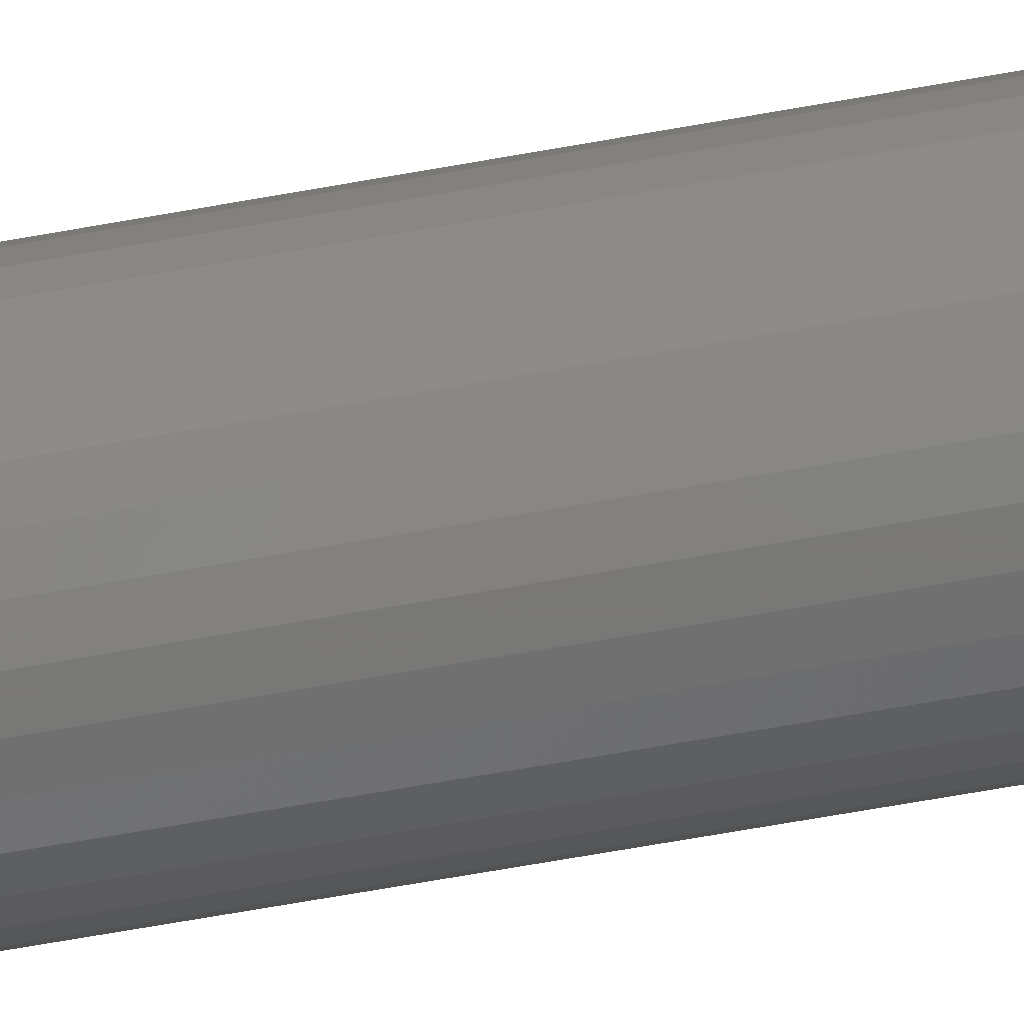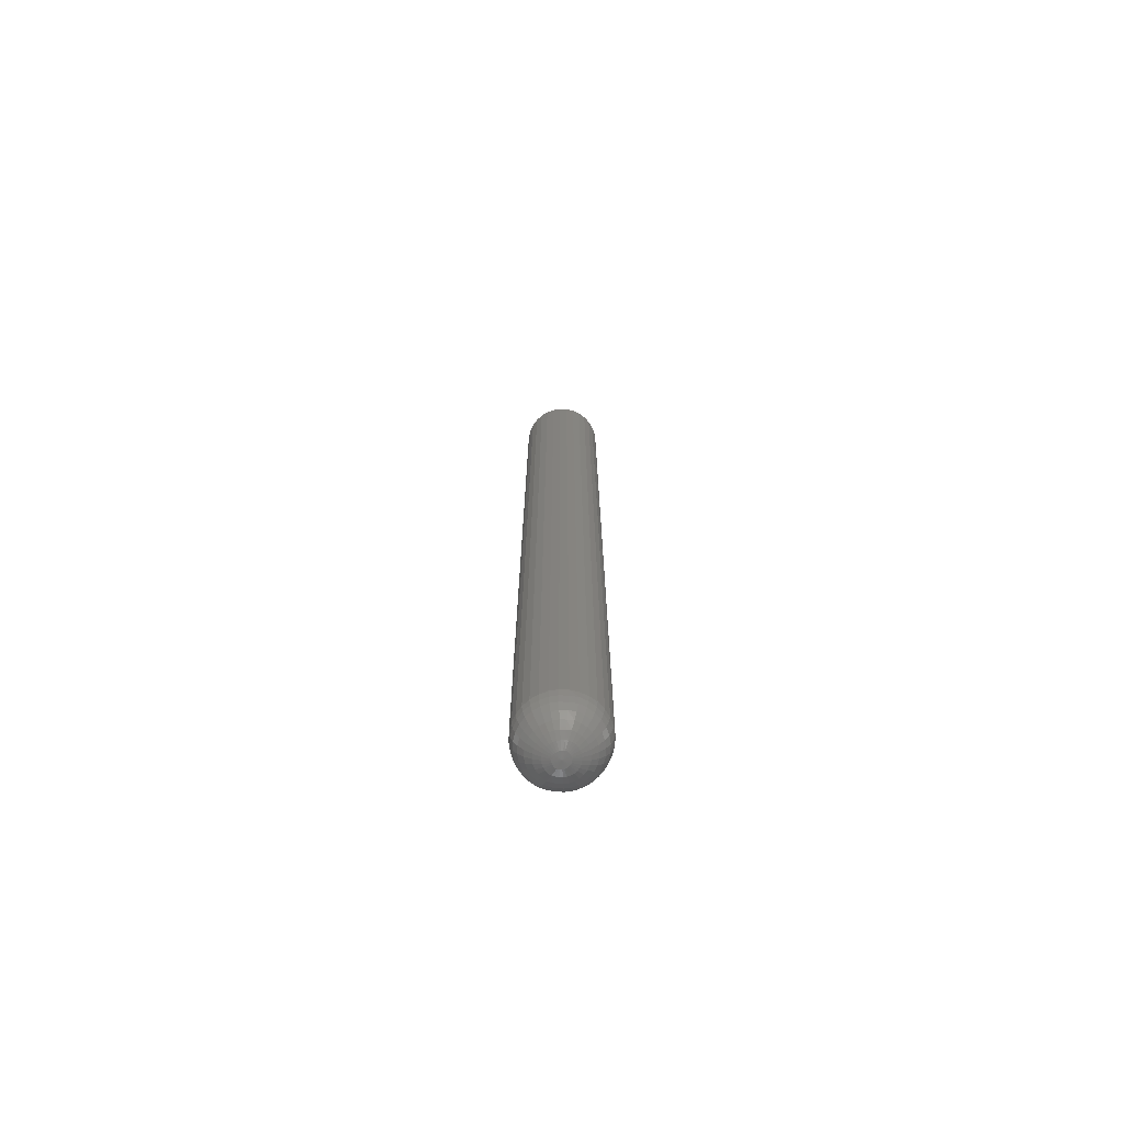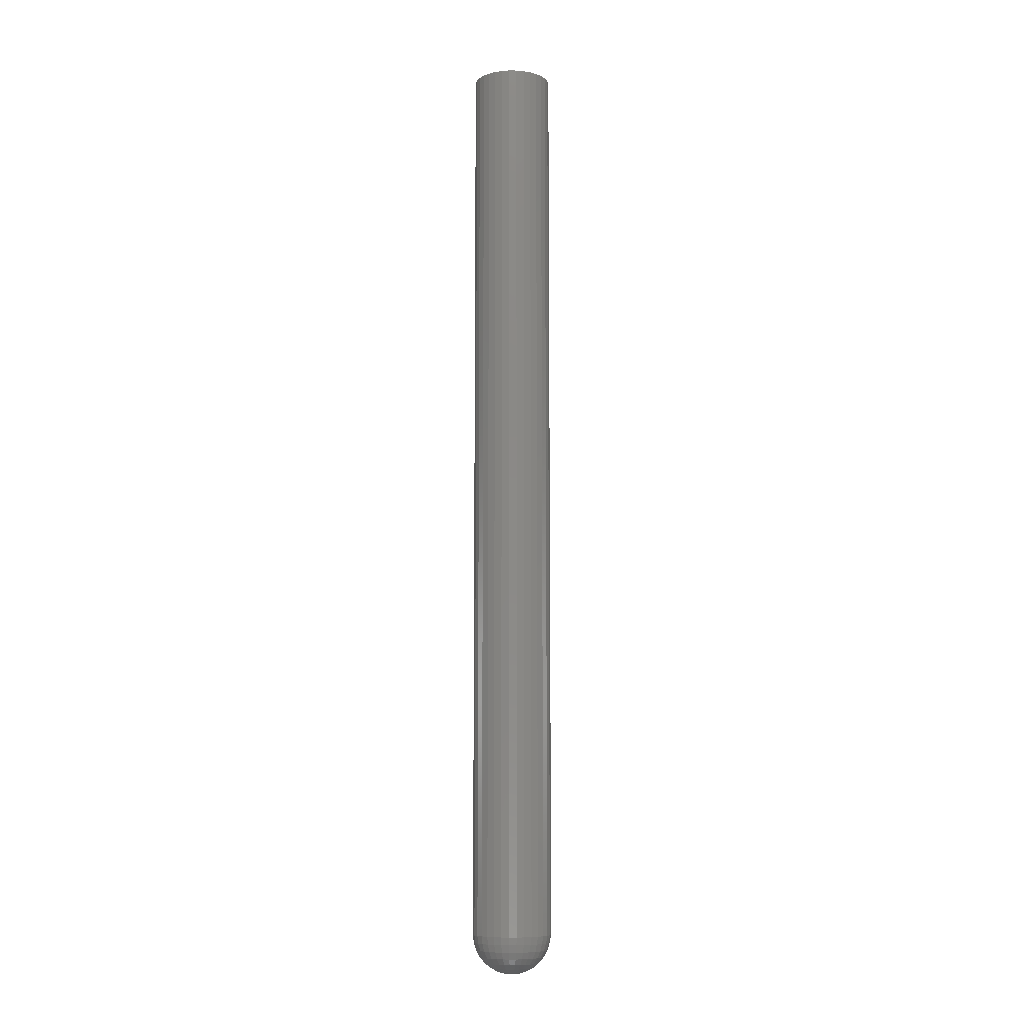
<metadata>
{"format":"stl","ext":"stl","renderer":"f3d","projection":"perspective","resolution":1024,"background":"white","views":[{"elev":-55.1,"azim":101.4,"up":"+Y"},{"elev":-72.3,"azim":-109.1,"up":"+Z"},{"elev":-8.9,"azim":-6.8,"up":"+Z"}]}
</metadata>
<code>
# stl→obj: 289 verts, 574 faces
v 0.03191 -3.578e-17 0.03125
v 0.03191 0 0.75
v 0.0313 -0.006161 0.03125
v 0.0313 -0.006161 0.75
v 0.0295 -0.01208 0.03125
v 0.0295 -0.01208 0.75
v 0.02659 -0.01754 0.03125
v 0.02659 -0.01754 0.75
v 0.02266 -0.02233 0.03125
v 0.02266 -0.02233 0.75
v 0.01787 -0.02626 0.03125
v 0.01787 -0.02626 0.75
v 0.01241 -0.02918 0.03125
v 0.01241 -0.02918 0.75
v 0.00649 -0.03097 0.03125
v 0.00649 -0.03097 0.75
v 0.0003289 -0.03158 0.03125
v 0.0003289 -0.03158 0.75
v -0.005832 -0.03097 0.03125
v -0.005832 -0.03097 0.75
v -0.01176 -0.02918 0.03125
v -0.01176 -0.02918 0.75
v -0.01722 -0.02626 0.03125
v -0.01722 -0.02626 0.75
v -0.022 -0.02233 0.03125
v -0.022 -0.02233 0.75
v -0.02593 -0.01754 0.03125
v -0.02593 -0.01754 0.75
v -0.02885 -0.01208 0.03125
v -0.02885 -0.01208 0.75
v -0.03064 -0.006161 0.03125
v -0.03064 -0.006161 0.75
v -0.03125 3.867e-18 0.03125
v -0.03125 3.867e-18 0.75
v -0.03064 0.006161 0.03125
v -0.03064 0.006161 0.75
v -0.02885 0.01208 0.03125
v -0.02885 0.01208 0.75
v -0.02593 0.01754 0.03125
v -0.02593 0.01754 0.75
v -0.022 0.02233 0.03125
v -0.022 0.02233 0.75
v -0.01722 0.02626 0.03125
v -0.01722 0.02626 0.75
v -0.01176 0.02918 0.03125
v -0.01176 0.02918 0.75
v -0.005832 0.03097 0.03125
v -0.005832 0.03097 0.75
v 0.0003289 0.03158 0.03125
v 0.0003289 0.03158 0.75
v 0.00649 0.03097 0.03125
v 0.00649 0.03097 0.75
v 0.01241 0.02918 0.03125
v 0.01241 0.02918 0.75
v 0.01787 0.02626 0.03125
v 0.01787 0.02626 0.75
v 0.02266 0.02233 0.03125
v 0.02266 0.02233 0.75
v 0.02659 0.01754 0.03125
v 0.02659 0.01754 0.75
v 0.0295 0.01208 0.03125
v 0.0295 0.01208 0.75
v 0.0313 0.006161 0.03125
v 0.0313 0.006161 0.75
v 0.0001645 0.0002849 3.469e-18
v -0.005932 0.0002296 0.0006005
v -0.005322 0.001189 0.0006005
v -0.004975 0.002333 0.0006005
v -0.004411 0.003387 0.0006005
v -0.003653 0.004311 0.0006005
v -0.002729 0.005069 0.0006005
v -0.001675 0.005632 0.0006005
v -0.0005315 0.005979 0.0006005
v 0.0006579 0.006097 0.0006005
v 0.001847 0.005979 0.0006005
v 0.002991 0.005632 0.0006005
v 0.004045 0.005069 0.0006005
v 0.004969 0.004311 0.0006005
v 0.005727 0.003387 0.0006005
v 0.00629 0.002333 0.0006005
v 0.006637 0.001189 0.0006005
v 0.006261 0.0002302 0.0006005
v 0.01212 0.0001776 0.002379
v 0.01239 0.002333 0.002379
v 0.01753 0.0001291 0.005267
v 0.01769 0.003387 0.005267
v 0.02226 8.658e-05 0.009153
v 0.02233 0.004311 0.009153
v 0.02615 5.17e-05 0.01389
v 0.02614 0.005069 0.01389
v 0.02903 2.579e-05 0.01929
v 0.02897 0.005632 0.01929
v 0.03081 9.828e-06 0.02515
v 0.03072 0.005979 0.02515
v -0.01107 0.002333 0.002379
v -0.01179 0.0001764 0.002379
v -0.01637 0.003387 0.005267
v -0.0172 0.0001274 0.005267
v -0.02101 0.004311 0.009153
v -0.02193 8.45e-05 0.009153
v -0.02483 0.005069 0.01389
v -0.02582 4.926e-05 0.01389
v -0.02766 0.005632 0.01929
v -0.02871 2.307e-05 0.01929
v -0.0294 0.005979 0.02515
v -0.03048 6.948e-06 0.02515
v -0.01039 0.004576 0.002379
v -0.01538 0.006644 0.005267
v -0.01976 0.008456 0.009153
v -0.02335 0.009943 0.01389
v -0.02602 0.01105 0.01929
v -0.02766 0.01173 0.02515
v -0.009286 0.006644 0.002379
v -0.01378 0.009646 0.005267
v -0.01772 0.01228 0.009153
v -0.02095 0.01444 0.01389
v -0.02335 0.01604 0.01929
v -0.02483 0.01703 0.02515
v -0.007798 0.008456 0.002379
v -0.01162 0.01228 0.005267
v -0.01497 0.01562 0.009153
v -0.01772 0.01837 0.01389
v -0.01976 0.02042 0.01929
v -0.02101 0.02167 0.02515
v -0.005986 0.009943 0.002379
v -0.008988 0.01444 0.005267
v -0.01162 0.01837 0.009153
v -0.01378 0.0216 0.01389
v -0.01538 0.02401 0.01929
v -0.01637 0.02548 0.02515
v -0.003919 0.01105 0.002379
v -0.005986 0.01604 0.005267
v -0.007798 0.02042 0.009153
v -0.009286 0.02401 0.01389
v -0.01039 0.02667 0.01929
v -0.01107 0.02832 0.02515
v -0.001675 0.01173 0.002379
v -0.002729 0.01703 0.005267
v -0.003653 0.02167 0.009153
v -0.004411 0.02548 0.01389
v -0.004975 0.02832 0.01929
v -0.005322 0.03006 0.02515
v 0.0006579 0.01196 0.002379
v 0.0006579 0.01736 0.005267
v 0.0006579 0.0221 0.009153
v 0.0006579 0.02598 0.01389
v 0.0006579 0.02887 0.01929
v 0.0006579 0.03065 0.02515
v 0.002991 0.01173 0.002379
v 0.004045 0.01703 0.005267
v 0.004969 0.02167 0.009153
v 0.005727 0.02548 0.01389
v 0.00629 0.02832 0.01929
v 0.006637 0.03006 0.02515
v 0.005234 0.01105 0.002379
v 0.007302 0.01604 0.005267
v 0.009114 0.02042 0.009153
v 0.0106 0.02401 0.01389
v 0.01171 0.02667 0.01929
v 0.01239 0.02832 0.02515
v 0.007302 0.009943 0.002379
v 0.0103 0.01444 0.005267
v 0.01293 0.01837 0.009153
v 0.01509 0.0216 0.01389
v 0.0167 0.02401 0.01929
v 0.01769 0.02548 0.02515
v 0.009114 0.008456 0.002379
v 0.01293 0.01228 0.005267
v 0.01628 0.01562 0.009153
v 0.01903 0.01837 0.01389
v 0.02107 0.02042 0.01929
v 0.02233 0.02167 0.02515
v 0.0106 0.006644 0.002379
v 0.01509 0.009646 0.005267
v 0.01903 0.01228 0.009153
v 0.02226 0.01444 0.01389
v 0.02466 0.01604 0.01929
v 0.02614 0.01703 0.02515
v 0.01171 0.004576 0.002379
v 0.0167 0.006644 0.005267
v 0.02107 0.008456 0.009153
v 0.02466 0.009943 0.01389
v 0.02733 0.01105 0.01929
v 0.02897 0.01173 0.02515
v 0.006134 -0.0009514 0.0006005
v 0.005781 -0.002086 0.0006005
v 0.005215 -0.00313 0.0006005
v 0.004456 -0.004045 0.0006005
v 0.003535 -0.004796 0.0006005
v 0.002485 -0.005353 0.0006005
v 0.001347 -0.005696 0.0006005
v 0.0001648 -0.005812 0.0006005
v -0.001018 -0.005696 0.0006005
v -0.002156 -0.005353 0.0006005
v -0.003205 -0.004796 0.0006005
v -0.004127 -0.004046 0.0006005
v -0.004885 -0.003131 0.0006005
v -0.005452 -0.002086 0.0006005
v -0.005805 -0.0009519 0.0006005
v -0.01155 -0.002141 0.002379
v -0.01684 -0.003237 0.005267
v -0.02147 -0.004198 0.009153
v -0.02528 -0.004986 0.01389
v -0.02811 -0.005572 0.01929
v -0.02985 -0.005933 0.02515
v 0.01187 -0.00214 0.002379
v 0.01717 -0.003236 0.005267
v 0.0218 -0.004196 0.009153
v 0.02561 -0.004984 0.01389
v 0.02844 -0.00557 0.01929
v 0.03018 -0.00593 0.02515
v 0.01118 -0.004366 0.002379
v 0.01616 -0.006467 0.005267
v 0.02052 -0.008308 0.009153
v 0.0241 -0.00982 0.01389
v 0.02676 -0.01094 0.01929
v 0.0284 -0.01163 0.02515
v 0.01007 -0.006415 0.002379
v 0.01455 -0.009441 0.005267
v 0.01847 -0.01209 0.009153
v 0.02169 -0.01427 0.01389
v 0.02408 -0.01589 0.01929
v 0.02555 -0.01689 0.02515
v 0.008583 -0.008209 0.002379
v 0.01239 -0.01205 0.005267
v 0.01572 -0.01541 0.009153
v 0.01846 -0.01817 0.01389
v 0.02049 -0.02022 0.01929
v 0.02174 -0.02148 0.02515
v 0.006775 -0.009681 0.002379
v 0.009762 -0.01418 0.005267
v 0.01238 -0.01813 0.009153
v 0.01453 -0.02137 0.01389
v 0.01612 -0.02377 0.01929
v 0.01711 -0.02526 0.02515
v 0.004717 -0.01077 0.002379
v 0.006773 -0.01577 0.005267
v 0.008576 -0.02015 0.009153
v 0.01005 -0.02374 0.01389
v 0.01115 -0.02641 0.01929
v 0.01183 -0.02806 0.02515
v 0.002485 -0.01145 0.002379
v 0.003533 -0.01675 0.005267
v 0.004452 -0.02139 0.009153
v 0.005206 -0.0252 0.01389
v 0.005766 -0.02804 0.01929
v 0.006111 -0.02978 0.02515
v 0.000165 -0.01167 0.002379
v 0.0001653 -0.01708 0.005267
v 0.0001655 -0.02181 0.009153
v 0.0001657 -0.0257 0.01389
v 0.0001658 -0.02859 0.01929
v 0.0001659 -0.03036 0.02515
v -0.002155 -0.01145 0.002379
v -0.003203 -0.01675 0.005267
v -0.004121 -0.02139 0.009153
v -0.004875 -0.02521 0.01389
v -0.005435 -0.02804 0.01929
v -0.00578 -0.02978 0.02515
v -0.004387 -0.01077 0.002379
v -0.006443 -0.01577 0.005267
v -0.008245 -0.02015 0.009153
v -0.009724 -0.02374 0.01389
v -0.01082 -0.02641 0.01929
v -0.0115 -0.02806 0.02515
v -0.006445 -0.009681 0.002379
v -0.009432 -0.01418 0.005267
v -0.01205 -0.01813 0.009153
v -0.0142 -0.02137 0.01389
v -0.01579 -0.02378 0.01929
v -0.01678 -0.02526 0.02515
v -0.008253 -0.00821 0.002379
v -0.01206 -0.01205 0.005267
v -0.01539 -0.01541 0.009153
v -0.01812 -0.01817 0.01389
v -0.02016 -0.02022 0.01929
v -0.02141 -0.02149 0.02515
v -0.009741 -0.006416 0.002379
v -0.01422 -0.009443 0.005267
v -0.01814 -0.0121 0.009153
v -0.02136 -0.01427 0.01389
v -0.02375 -0.01589 0.01929
v -0.02522 -0.01689 0.02515
v -0.01085 -0.004367 0.002379
v -0.01583 -0.006468 0.005267
v -0.02019 -0.00831 0.009153
v -0.02377 -0.009822 0.01389
v -0.02643 -0.01095 0.01929
v -0.02807 -0.01164 0.02515
f 1 2 3
f 3 2 4
f 3 4 5
f 5 4 6
f 5 6 7
f 7 6 8
f 7 8 9
f 9 8 10
f 9 10 11
f 11 10 12
f 11 12 13
f 13 12 14
f 13 14 15
f 15 14 16
f 15 16 17
f 17 16 18
f 17 18 19
f 19 18 20
f 19 20 21
f 21 20 22
f 21 22 23
f 23 22 24
f 23 24 25
f 25 24 26
f 25 26 27
f 27 26 28
f 27 28 29
f 29 28 30
f 29 30 31
f 31 30 32
f 31 32 33
f 33 32 34
f 33 34 35
f 35 34 36
f 35 36 37
f 37 36 38
f 37 38 39
f 39 38 40
f 39 40 41
f 41 40 42
f 41 42 43
f 43 42 44
f 43 44 45
f 45 44 46
f 45 46 47
f 47 46 48
f 47 48 49
f 49 48 50
f 49 50 51
f 51 50 52
f 51 52 53
f 53 52 54
f 53 54 55
f 55 54 56
f 55 56 57
f 57 56 58
f 57 58 59
f 59 58 60
f 59 60 61
f 61 60 62
f 61 62 63
f 63 62 64
f 63 64 1
f 1 64 2
f 65 66 67
f 65 67 68
f 65 68 69
f 65 69 70
f 65 70 71
f 65 71 72
f 65 72 73
f 65 73 74
f 65 74 75
f 65 75 76
f 65 76 77
f 65 77 78
f 65 78 79
f 65 79 80
f 65 80 81
f 65 81 82
f 82 81 83
f 83 81 84
f 83 84 85
f 85 84 86
f 85 86 87
f 87 86 88
f 87 88 89
f 89 88 90
f 89 90 91
f 91 90 92
f 91 92 93
f 93 92 94
f 93 94 1
f 1 94 63
f 67 66 95
f 95 66 96
f 95 96 97
f 97 96 98
f 97 98 99
f 99 98 100
f 99 100 101
f 101 100 102
f 101 102 103
f 103 102 104
f 103 104 105
f 105 104 106
f 105 106 35
f 35 106 33
f 68 67 107
f 107 67 95
f 107 95 108
f 108 95 97
f 108 97 109
f 109 97 99
f 109 99 110
f 110 99 101
f 110 101 111
f 111 101 103
f 111 103 112
f 112 103 105
f 112 105 37
f 37 105 35
f 69 68 113
f 113 68 107
f 113 107 114
f 114 107 108
f 114 108 115
f 115 108 109
f 115 109 116
f 116 109 110
f 116 110 117
f 117 110 111
f 117 111 118
f 118 111 112
f 118 112 39
f 39 112 37
f 70 69 119
f 119 69 113
f 119 113 120
f 120 113 114
f 120 114 121
f 121 114 115
f 121 115 122
f 122 115 116
f 122 116 123
f 123 116 117
f 123 117 124
f 124 117 118
f 124 118 41
f 41 118 39
f 71 70 125
f 125 70 119
f 125 119 126
f 126 119 120
f 126 120 127
f 127 120 121
f 127 121 128
f 128 121 122
f 128 122 129
f 129 122 123
f 129 123 130
f 130 123 124
f 130 124 43
f 43 124 41
f 72 71 131
f 131 71 125
f 131 125 132
f 132 125 126
f 132 126 133
f 133 126 127
f 133 127 134
f 134 127 128
f 134 128 135
f 135 128 129
f 135 129 136
f 136 129 130
f 136 130 45
f 45 130 43
f 73 72 137
f 137 72 131
f 137 131 138
f 138 131 132
f 138 132 139
f 139 132 133
f 139 133 140
f 140 133 134
f 140 134 141
f 141 134 135
f 141 135 142
f 142 135 136
f 142 136 47
f 47 136 45
f 74 73 143
f 143 73 137
f 143 137 144
f 144 137 138
f 144 138 145
f 145 138 139
f 145 139 146
f 146 139 140
f 146 140 147
f 147 140 141
f 147 141 148
f 148 141 142
f 148 142 49
f 49 142 47
f 75 74 149
f 149 74 143
f 149 143 150
f 150 143 144
f 150 144 151
f 151 144 145
f 151 145 152
f 152 145 146
f 152 146 153
f 153 146 147
f 153 147 154
f 154 147 148
f 154 148 51
f 51 148 49
f 76 75 155
f 155 75 149
f 155 149 156
f 156 149 150
f 156 150 157
f 157 150 151
f 157 151 158
f 158 151 152
f 158 152 159
f 159 152 153
f 159 153 160
f 160 153 154
f 160 154 53
f 53 154 51
f 77 76 161
f 161 76 155
f 161 155 162
f 162 155 156
f 162 156 163
f 163 156 157
f 163 157 164
f 164 157 158
f 164 158 165
f 165 158 159
f 165 159 166
f 166 159 160
f 166 160 55
f 55 160 53
f 78 77 167
f 167 77 161
f 167 161 168
f 168 161 162
f 168 162 169
f 169 162 163
f 169 163 170
f 170 163 164
f 170 164 171
f 171 164 165
f 171 165 172
f 172 165 166
f 172 166 57
f 57 166 55
f 79 78 173
f 173 78 167
f 173 167 174
f 174 167 168
f 174 168 175
f 175 168 169
f 175 169 176
f 176 169 170
f 176 170 177
f 177 170 171
f 177 171 178
f 178 171 172
f 178 172 59
f 59 172 57
f 80 79 179
f 179 79 173
f 179 173 180
f 180 173 174
f 180 174 181
f 181 174 175
f 181 175 182
f 182 175 176
f 182 176 183
f 183 176 177
f 183 177 184
f 184 177 178
f 184 178 61
f 61 178 59
f 81 80 84
f 84 80 179
f 84 179 86
f 86 179 180
f 86 180 88
f 88 180 181
f 88 181 90
f 90 181 182
f 90 182 92
f 92 182 183
f 92 183 94
f 94 183 184
f 94 184 63
f 63 184 61
f 65 82 185
f 65 185 186
f 65 186 187
f 65 187 188
f 65 188 189
f 65 189 190
f 65 190 191
f 65 191 192
f 65 192 193
f 65 193 194
f 65 194 195
f 65 195 196
f 65 196 197
f 65 197 198
f 65 198 199
f 65 199 66
f 66 199 96
f 96 199 200
f 96 200 98
f 98 200 201
f 98 201 100
f 100 201 202
f 100 202 102
f 102 202 203
f 102 203 104
f 104 203 204
f 104 204 106
f 106 204 205
f 106 205 33
f 33 205 31
f 185 82 206
f 206 82 83
f 206 83 207
f 207 83 85
f 207 85 208
f 208 85 87
f 208 87 209
f 209 87 89
f 209 89 210
f 210 89 91
f 210 91 211
f 211 91 93
f 211 93 3
f 3 93 1
f 186 185 212
f 212 185 206
f 212 206 213
f 213 206 207
f 213 207 214
f 214 207 208
f 214 208 215
f 215 208 209
f 215 209 216
f 216 209 210
f 216 210 217
f 217 210 211
f 217 211 5
f 5 211 3
f 187 186 218
f 218 186 212
f 218 212 219
f 219 212 213
f 219 213 220
f 220 213 214
f 220 214 221
f 221 214 215
f 221 215 222
f 222 215 216
f 222 216 223
f 223 216 217
f 223 217 7
f 7 217 5
f 188 187 224
f 224 187 218
f 224 218 225
f 225 218 219
f 225 219 226
f 226 219 220
f 226 220 227
f 227 220 221
f 227 221 228
f 228 221 222
f 228 222 229
f 229 222 223
f 229 223 9
f 9 223 7
f 189 188 230
f 230 188 224
f 230 224 231
f 231 224 225
f 231 225 232
f 232 225 226
f 232 226 233
f 233 226 227
f 233 227 234
f 234 227 228
f 234 228 235
f 235 228 229
f 235 229 11
f 11 229 9
f 190 189 236
f 236 189 230
f 236 230 237
f 237 230 231
f 237 231 238
f 238 231 232
f 238 232 239
f 239 232 233
f 239 233 240
f 240 233 234
f 240 234 241
f 241 234 235
f 241 235 13
f 13 235 11
f 191 190 242
f 242 190 236
f 242 236 243
f 243 236 237
f 243 237 244
f 244 237 238
f 244 238 245
f 245 238 239
f 245 239 246
f 246 239 240
f 246 240 247
f 247 240 241
f 247 241 15
f 15 241 13
f 192 191 248
f 248 191 242
f 248 242 249
f 249 242 243
f 249 243 250
f 250 243 244
f 250 244 251
f 251 244 245
f 251 245 252
f 252 245 246
f 252 246 253
f 253 246 247
f 253 247 17
f 17 247 15
f 193 192 254
f 254 192 248
f 254 248 255
f 255 248 249
f 255 249 256
f 256 249 250
f 256 250 257
f 257 250 251
f 257 251 258
f 258 251 252
f 258 252 259
f 259 252 253
f 259 253 19
f 19 253 17
f 194 193 260
f 260 193 254
f 260 254 261
f 261 254 255
f 261 255 262
f 262 255 256
f 262 256 263
f 263 256 257
f 263 257 264
f 264 257 258
f 264 258 265
f 265 258 259
f 265 259 21
f 21 259 19
f 195 194 266
f 266 194 260
f 266 260 267
f 267 260 261
f 267 261 268
f 268 261 262
f 268 262 269
f 269 262 263
f 269 263 270
f 270 263 264
f 270 264 271
f 271 264 265
f 271 265 23
f 23 265 21
f 196 195 272
f 272 195 266
f 272 266 273
f 273 266 267
f 273 267 274
f 274 267 268
f 274 268 275
f 275 268 269
f 275 269 276
f 276 269 270
f 276 270 277
f 277 270 271
f 277 271 25
f 25 271 23
f 197 196 278
f 278 196 272
f 278 272 279
f 279 272 273
f 279 273 280
f 280 273 274
f 280 274 281
f 281 274 275
f 281 275 282
f 282 275 276
f 282 276 283
f 283 276 277
f 283 277 27
f 27 277 25
f 198 197 284
f 284 197 278
f 284 278 285
f 285 278 279
f 285 279 286
f 286 279 280
f 286 280 287
f 287 280 281
f 287 281 288
f 288 281 282
f 288 282 289
f 289 282 283
f 289 283 29
f 29 283 27
f 199 198 200
f 200 198 284
f 200 284 201
f 201 284 285
f 201 285 202
f 202 285 286
f 202 286 203
f 203 286 287
f 203 287 204
f 204 287 288
f 204 288 205
f 205 288 289
f 205 289 31
f 31 289 29
f 50 48 46
f 52 50 46
f 52 46 54
f 54 46 44
f 54 44 56
f 56 44 42
f 56 42 58
f 58 42 40
f 58 40 60
f 60 40 38
f 60 38 62
f 62 38 36
f 62 36 64
f 4 30 6
f 6 30 28
f 6 28 8
f 8 28 26
f 8 26 10
f 10 26 24
f 10 24 12
f 12 24 22
f 12 22 14
f 14 22 20
f 14 20 18
f 14 18 16
f 64 36 2
f 2 36 34
f 2 34 4
f 4 34 32
f 4 32 30

</code>
